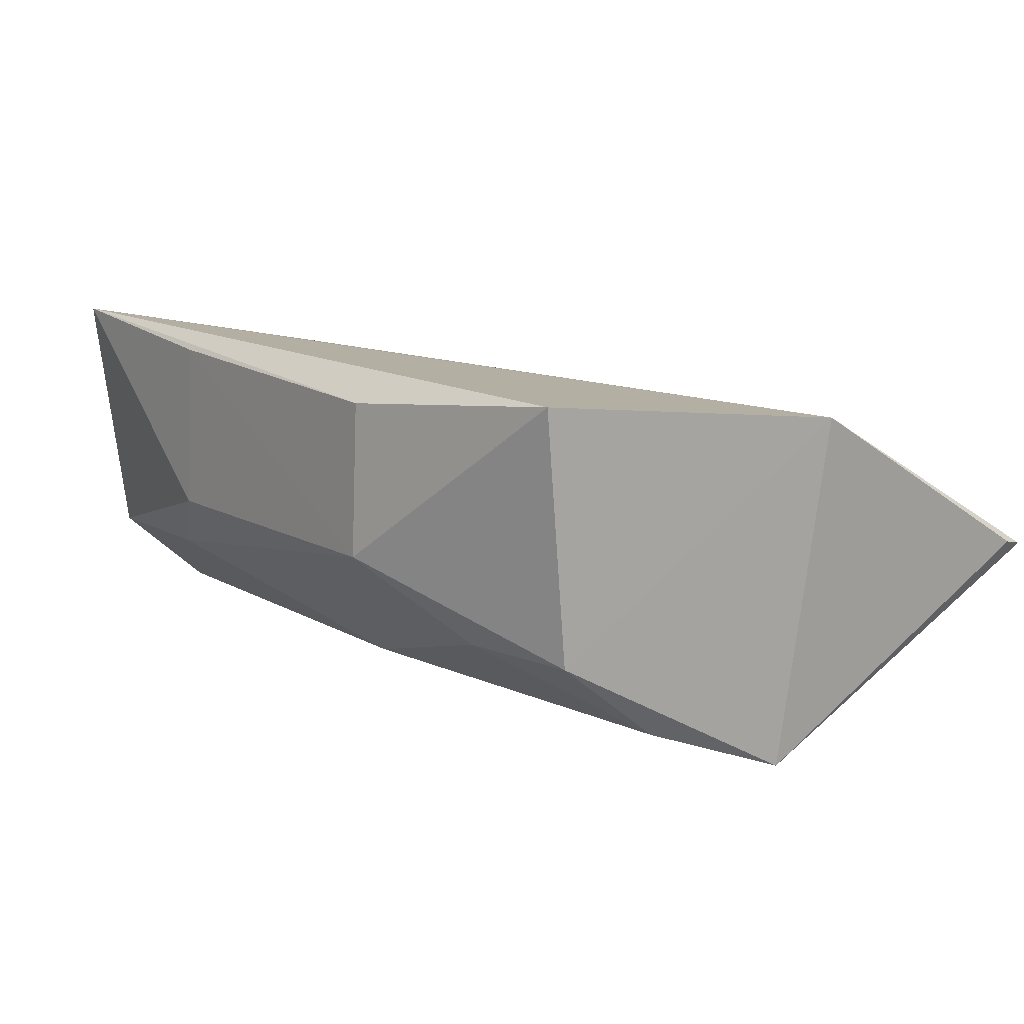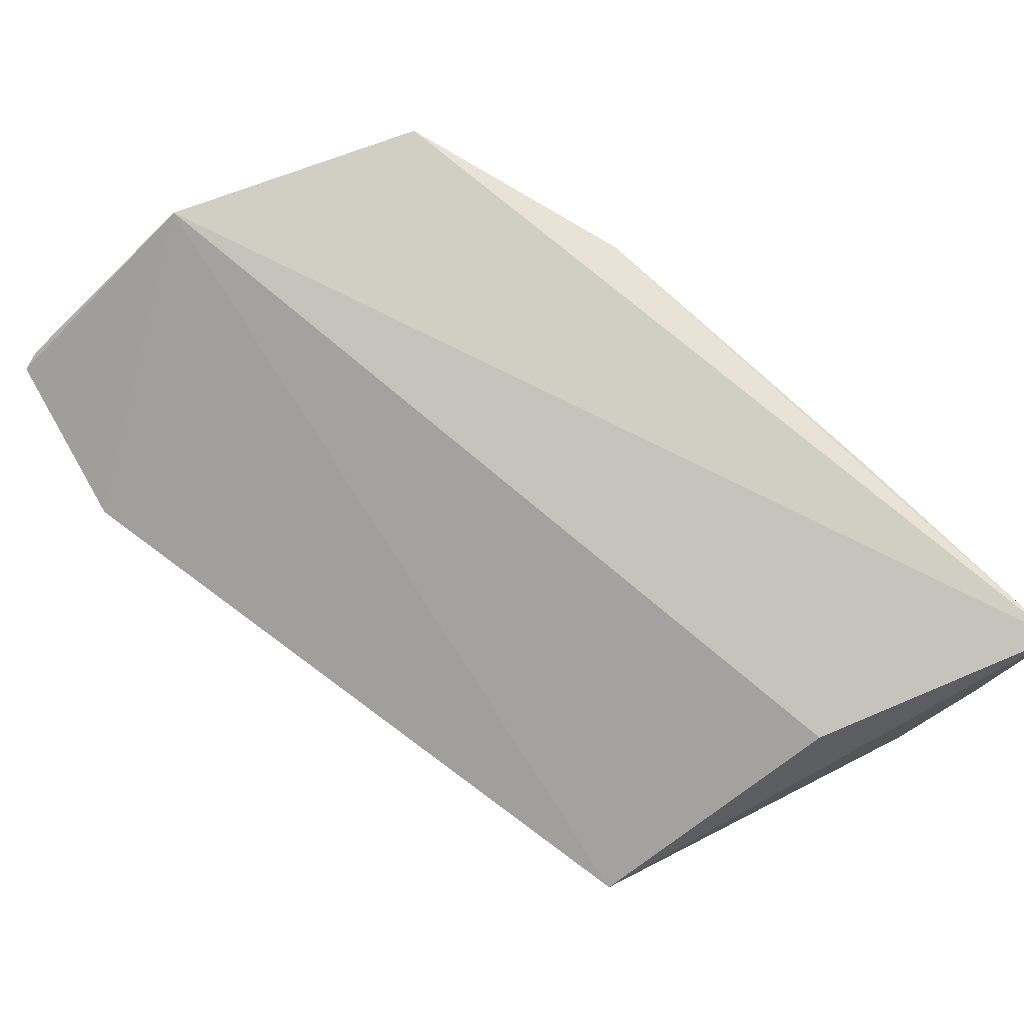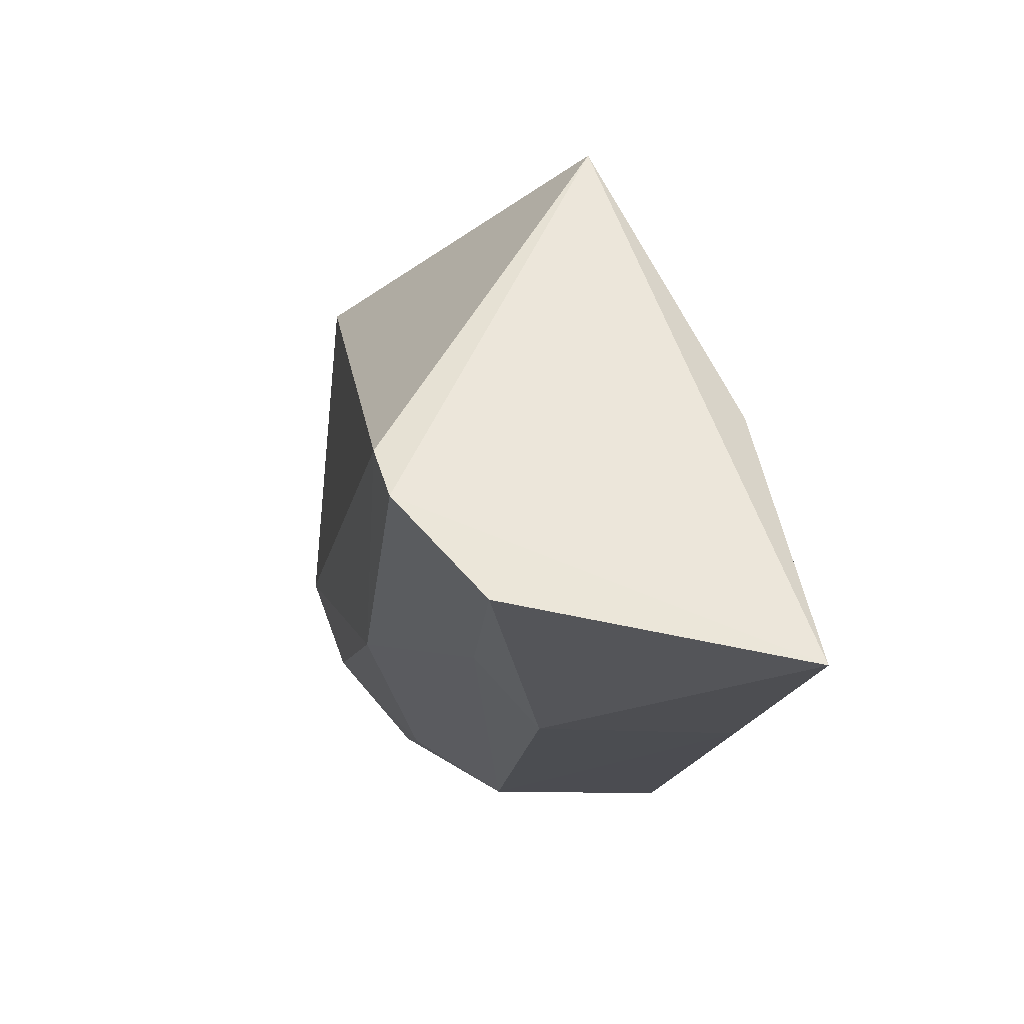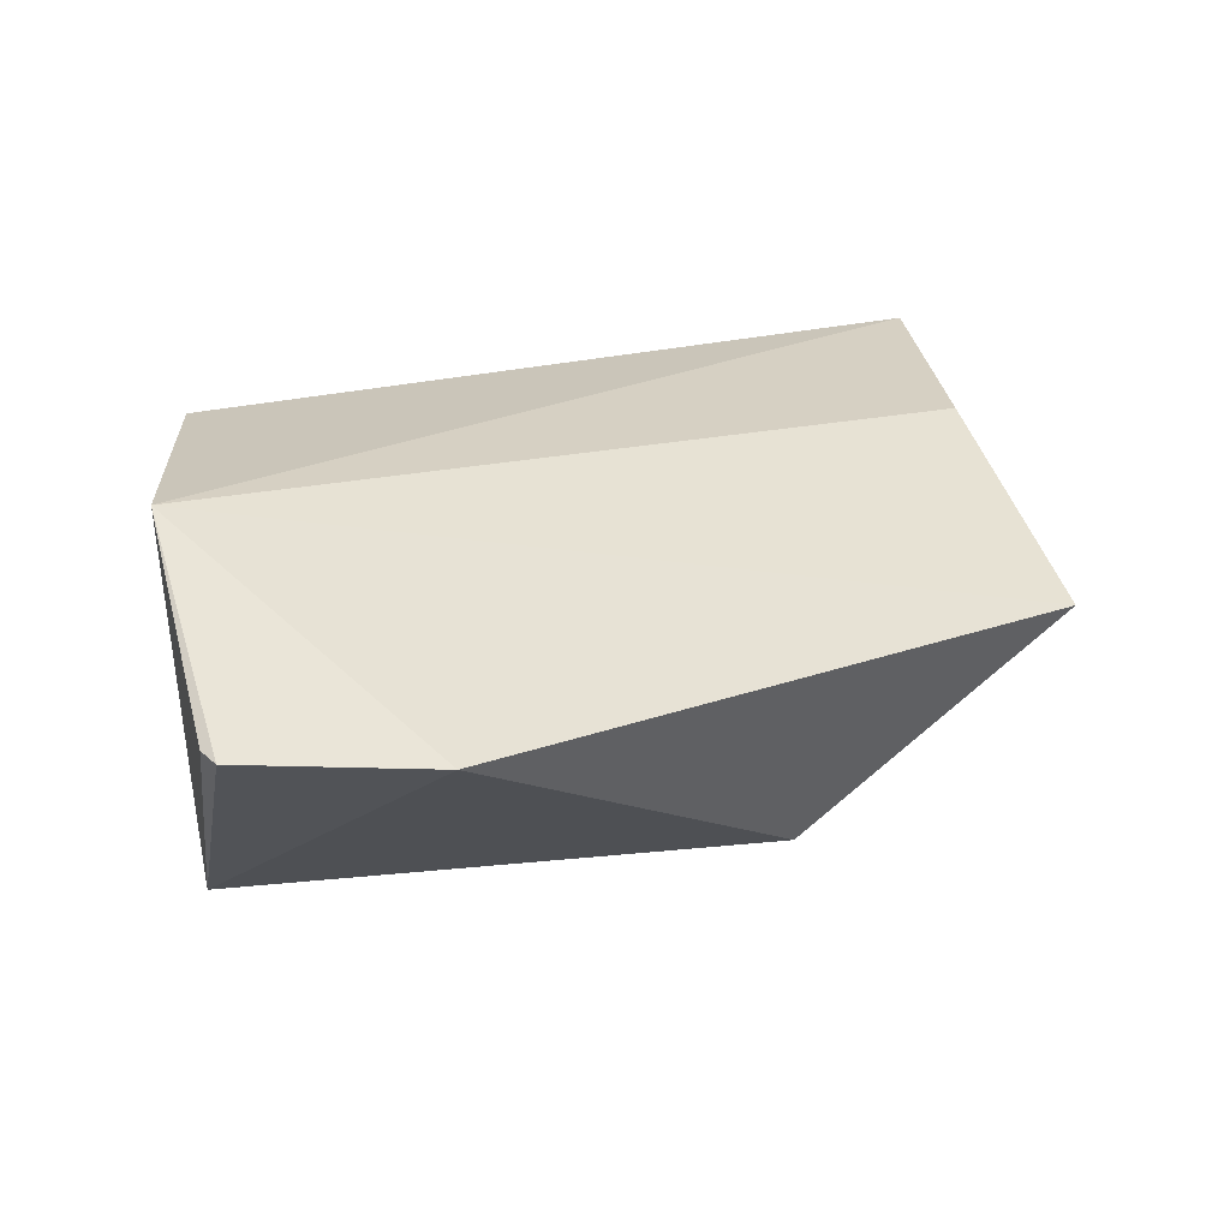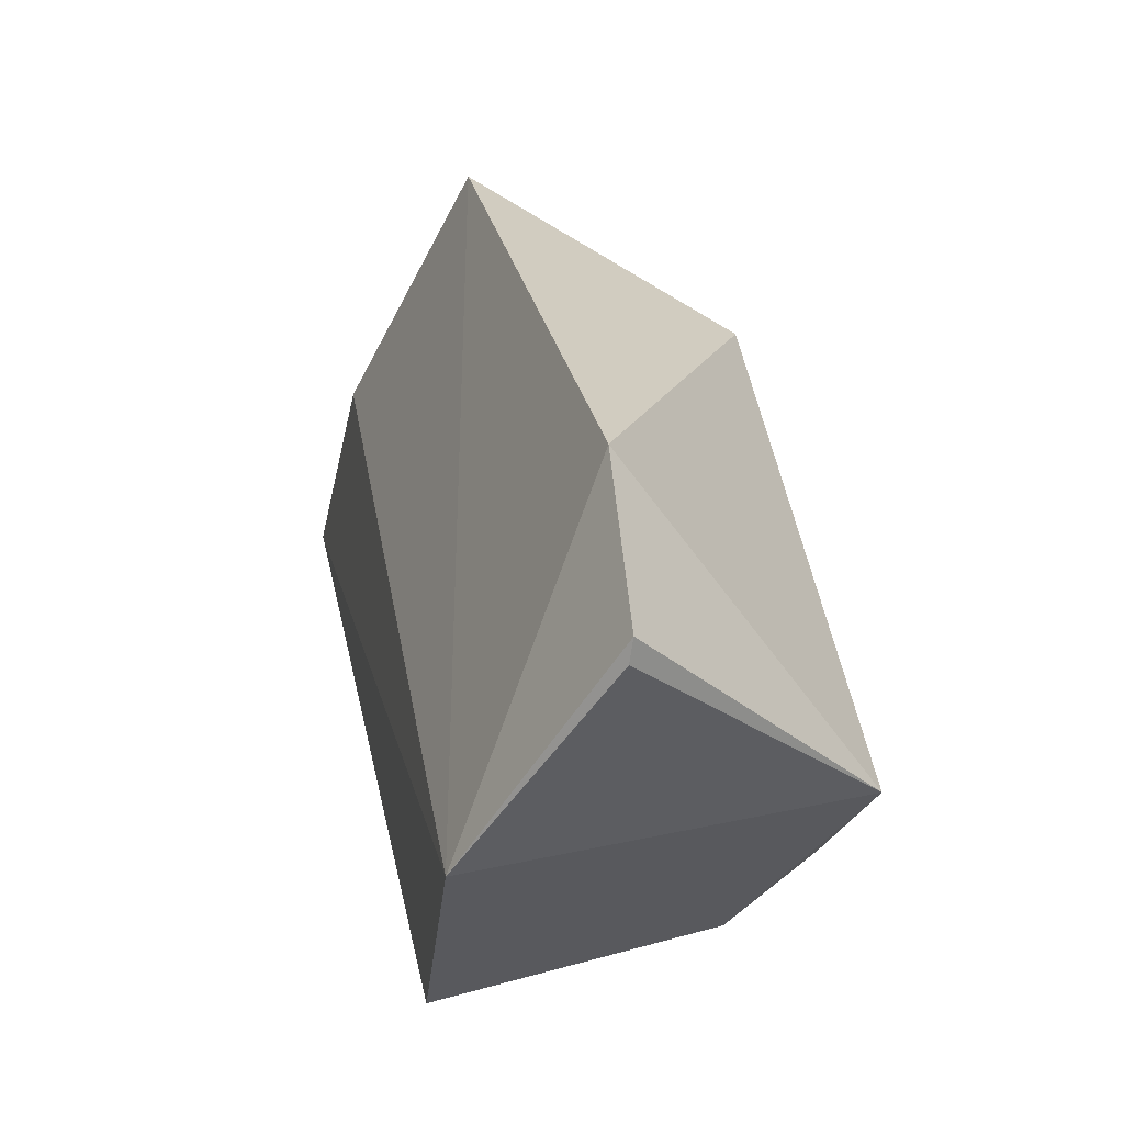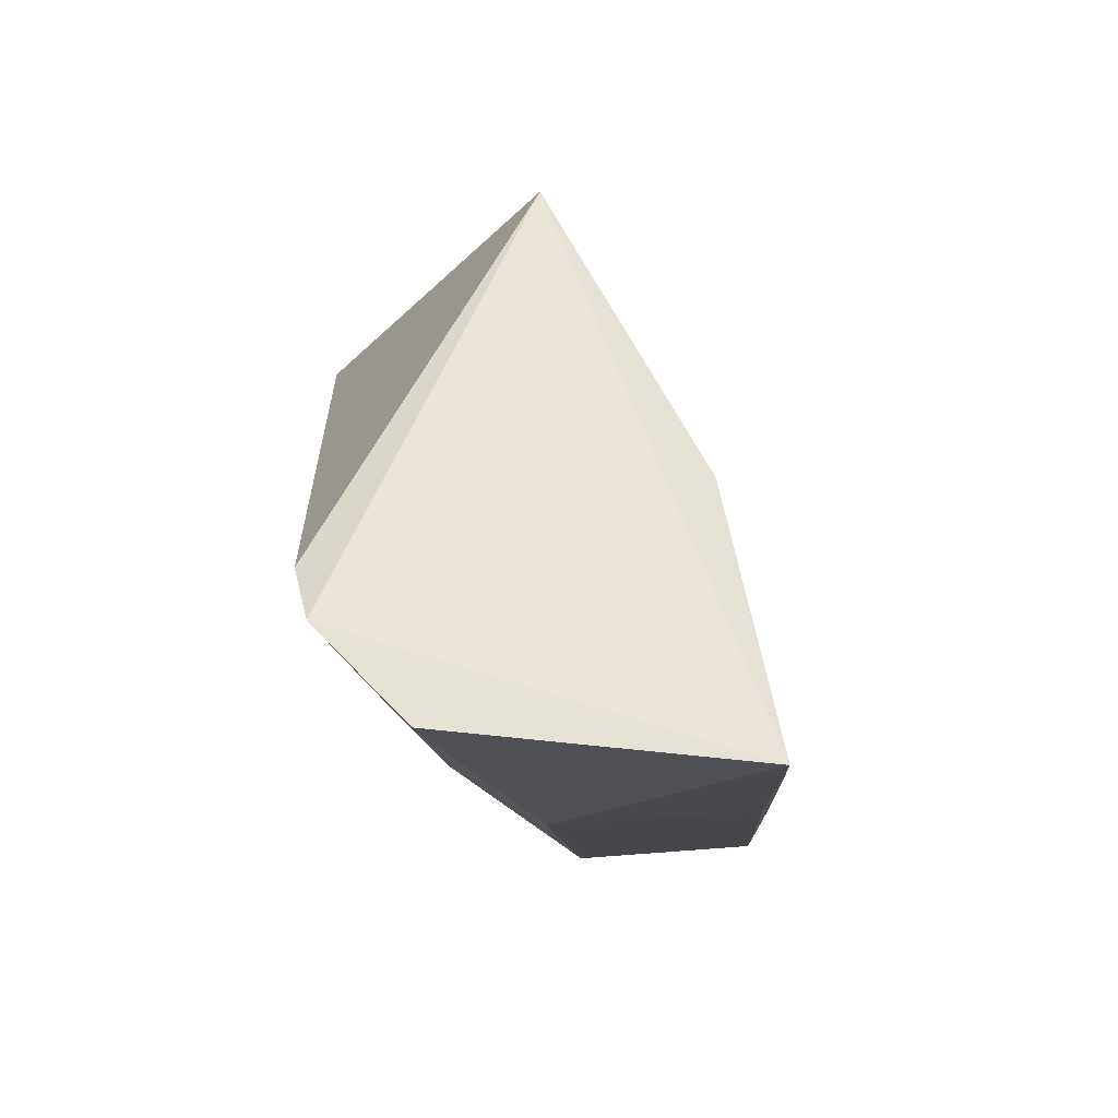
<metadata>
{"format":"obj","ext":"obj","renderer":"f3d","projection":"perspective","resolution":1024,"background":"white","views":[{"elev":13.4,"azim":70.8,"up":"+Z"},{"elev":78.5,"azim":-119.9,"up":"+Z"},{"elev":-32.8,"azim":-97.7,"up":"+Y"},{"elev":16.9,"azim":165.7,"up":"+Z"},{"elev":49.4,"azim":78.8,"up":"+Y"},{"elev":-28.0,"azim":-86.1,"up":"+Y"}]}
</metadata>
<code>
v 0.09696 -0.4874 0.03035
v 0.2335 -0.399 -0.03117
v 0.23 -0.4379 0.03035
v 0.2045 -0.3561 9e-08
v 0.0975 -0.4589 -0.02954
v 0.2366 -0.3594 0.004262
v 0.2388 -0.3938 0.02758
v 0.09876 -0.4024 0.0006082
v 0.1952 -0.4599 1e-07
v 0.235 -0.3563 0.003387
v 0.2279 -0.434 -0.01279
v 0.09544 -0.4672 -0.02735
v 0.1439 -0.4015 -0.03337
v 0.1025 -0.4452 0.02281
v 0.1946 -0.4587 0.0261
v 0.09582 -0.4817 -0.01411
v 0.1698 -0.4475 -0.02479
v 0.1389 -0.4759 0.02764
v 0.1392 -0.477 -0.001297
v 0.2279 -0.4189 -0.02542
v 0.2098 -0.4437 -0.01279
v 0.1234 -0.4748 -0.01279
f 7 1 3
f 7 2 6
f 8 7 4
f 10 6 2
f 10 2 4
f 10 7 6
f 10 4 7
f 11 7 3
f 11 2 7
f 11 3 9
f 12 8 5
f 12 1 8
f 13 8 4
f 13 4 2
f 13 2 5
f 13 5 8
f 14 8 1
f 14 1 7
f 14 7 8
f 15 9 3
f 15 3 1
f 16 1 12
f 17 12 5
f 17 5 2
f 17 16 12
f 18 15 1
f 18 9 15
f 19 1 16
f 19 18 1
f 19 9 18
f 20 17 2
f 20 2 11
f 21 11 9
f 21 20 11
f 21 17 20
f 22 16 17
f 22 19 16
f 22 9 19
f 22 21 9
f 22 17 21

</code>
